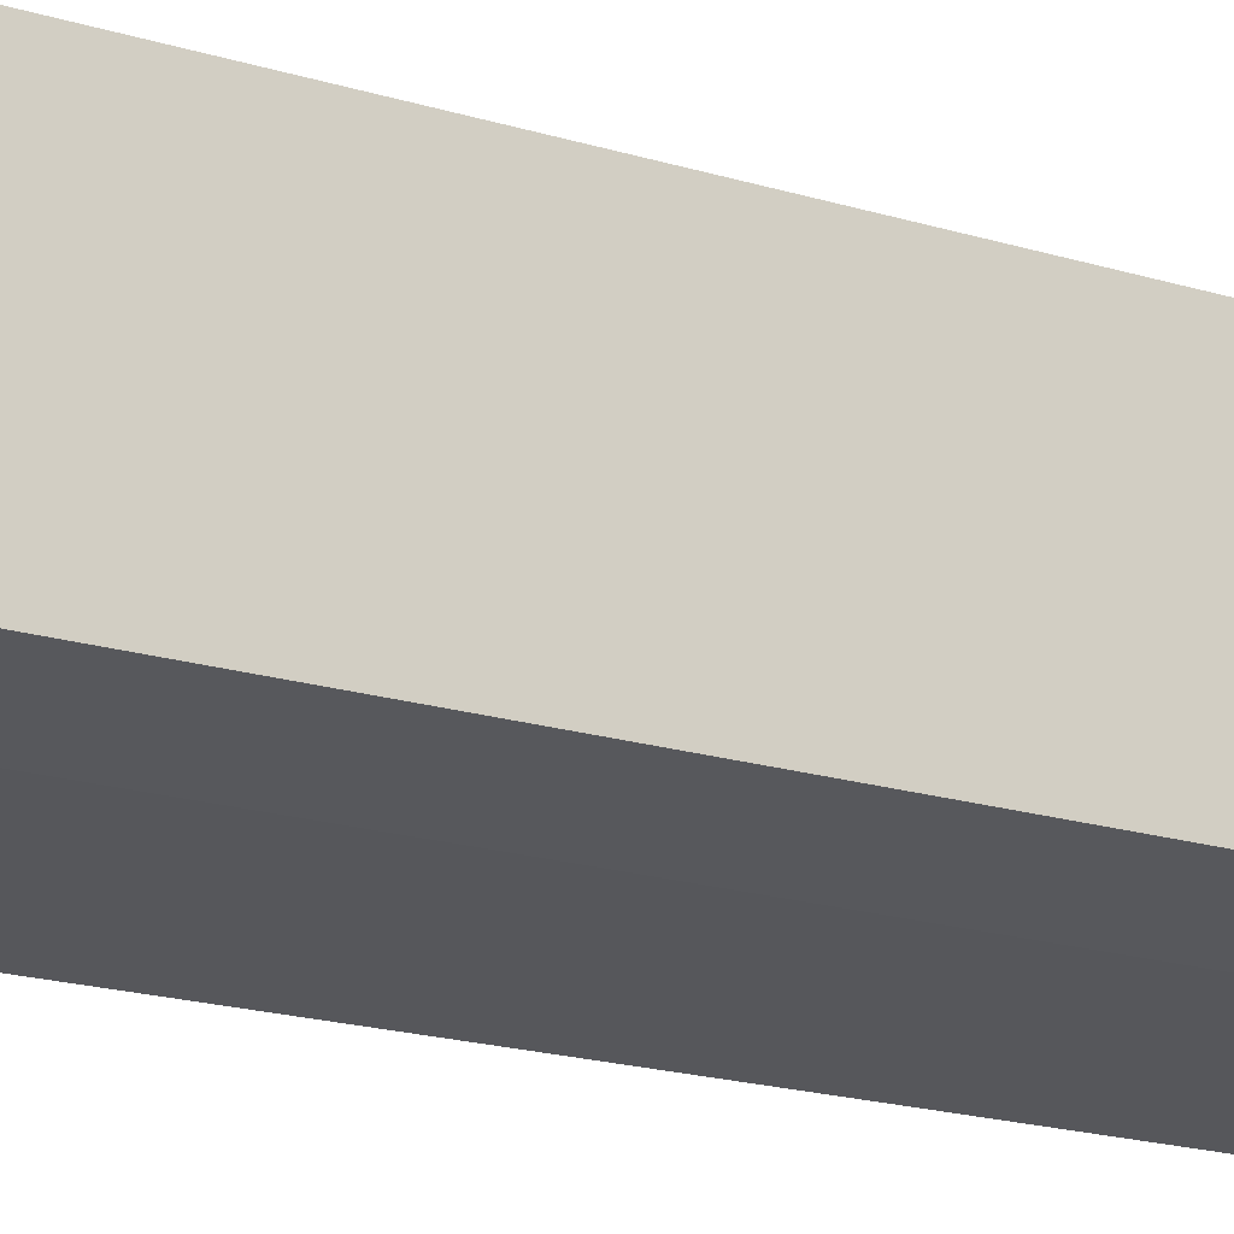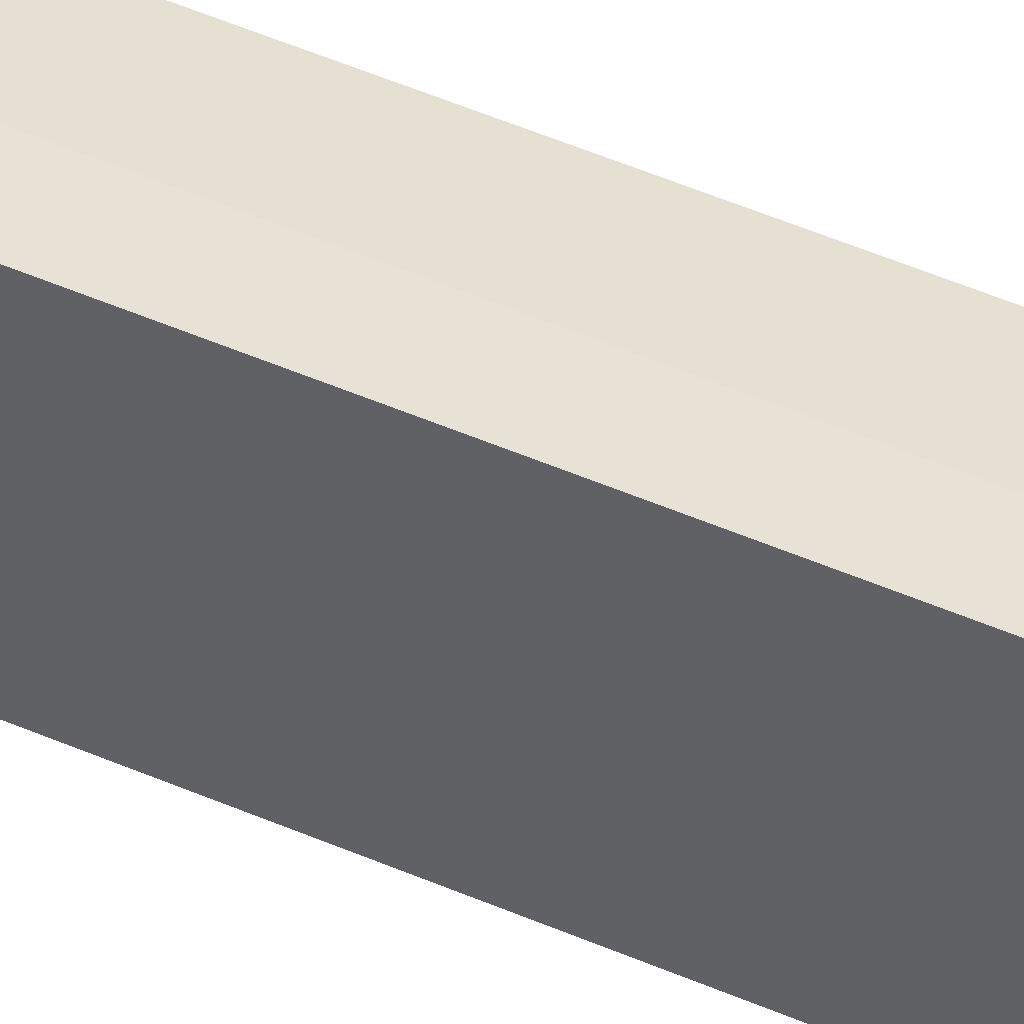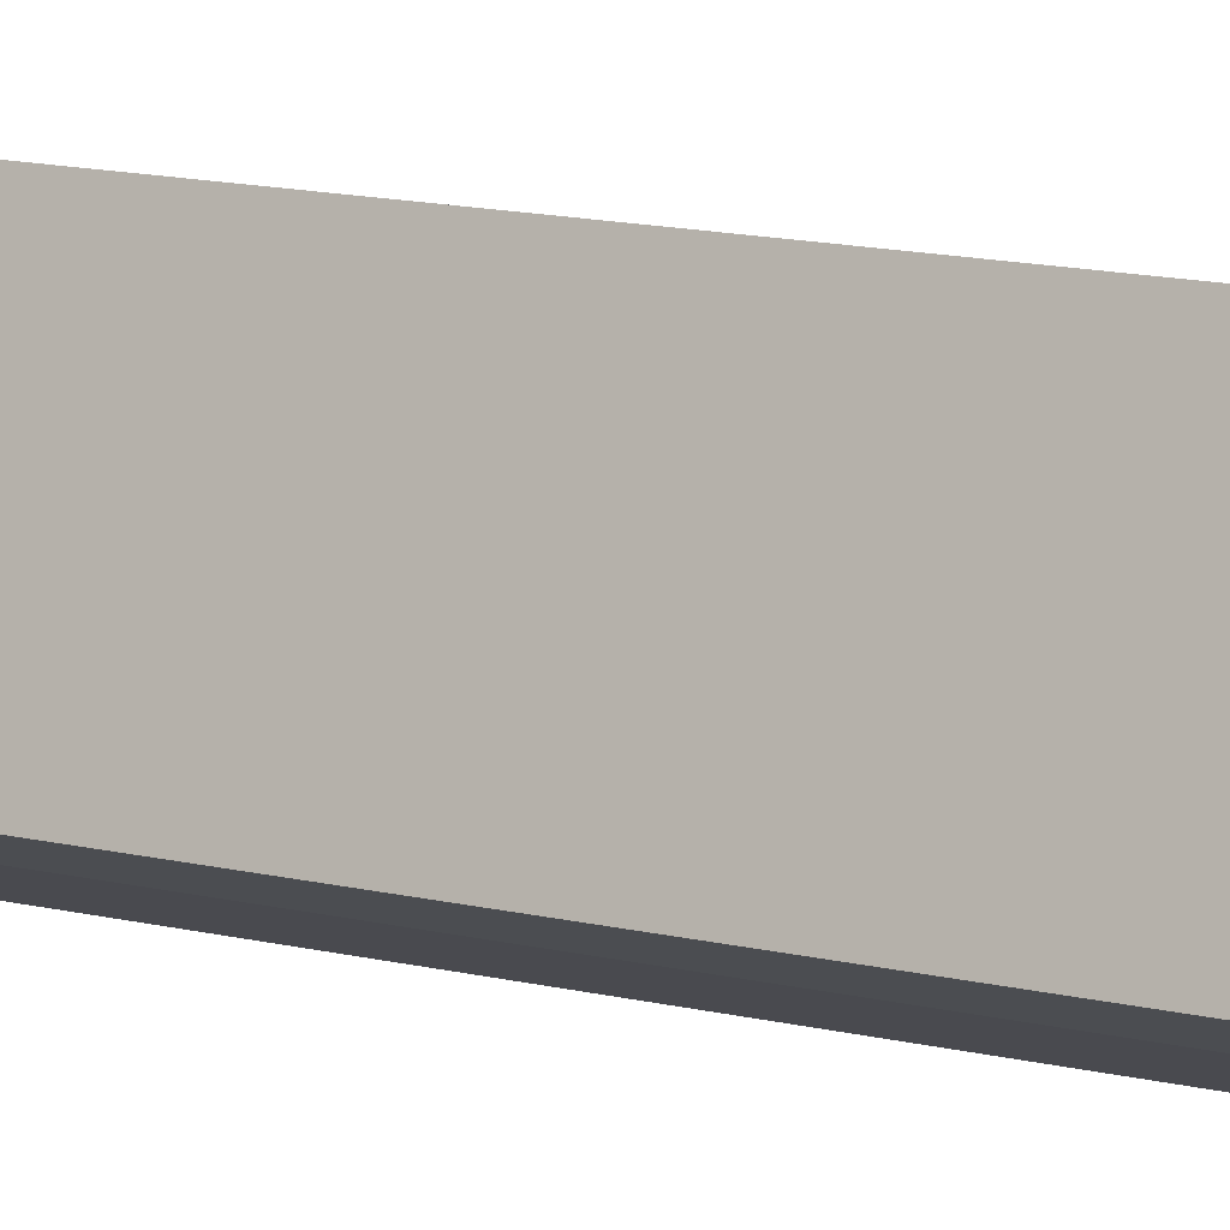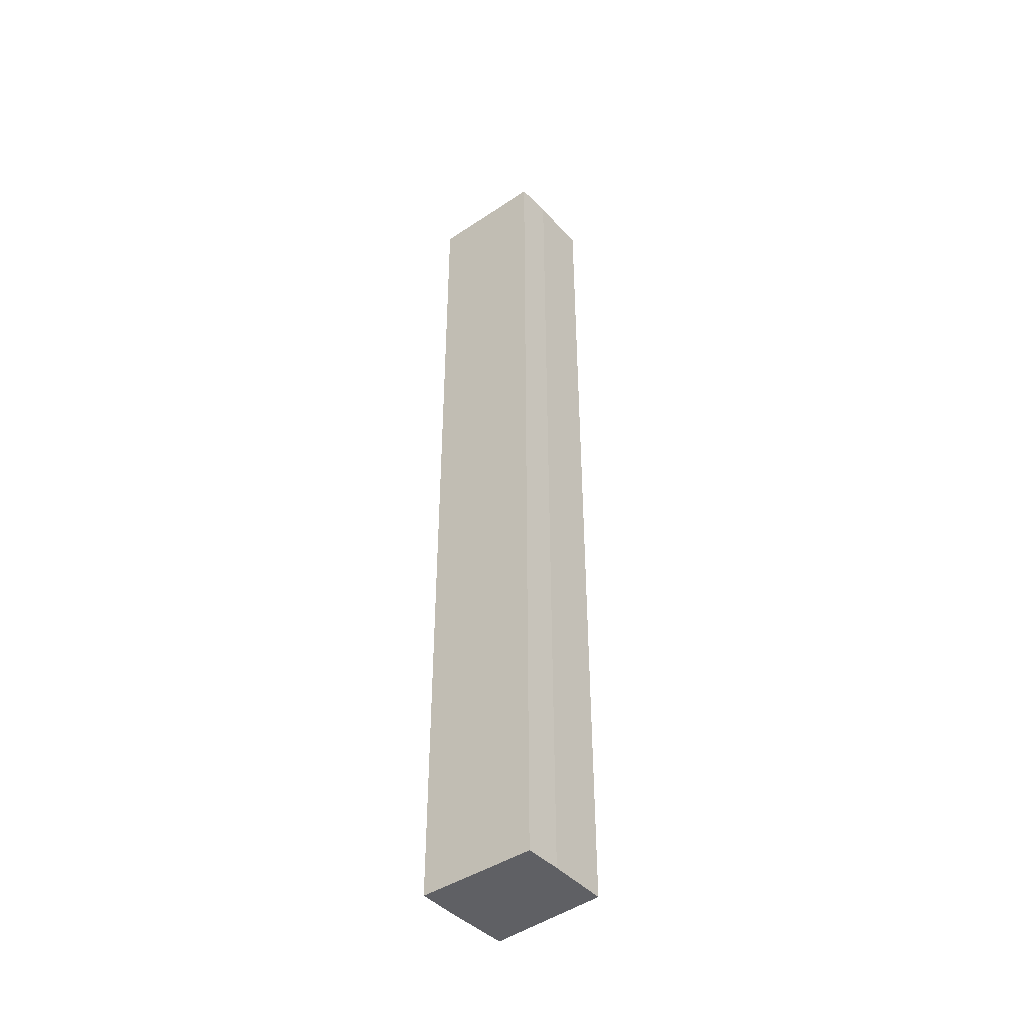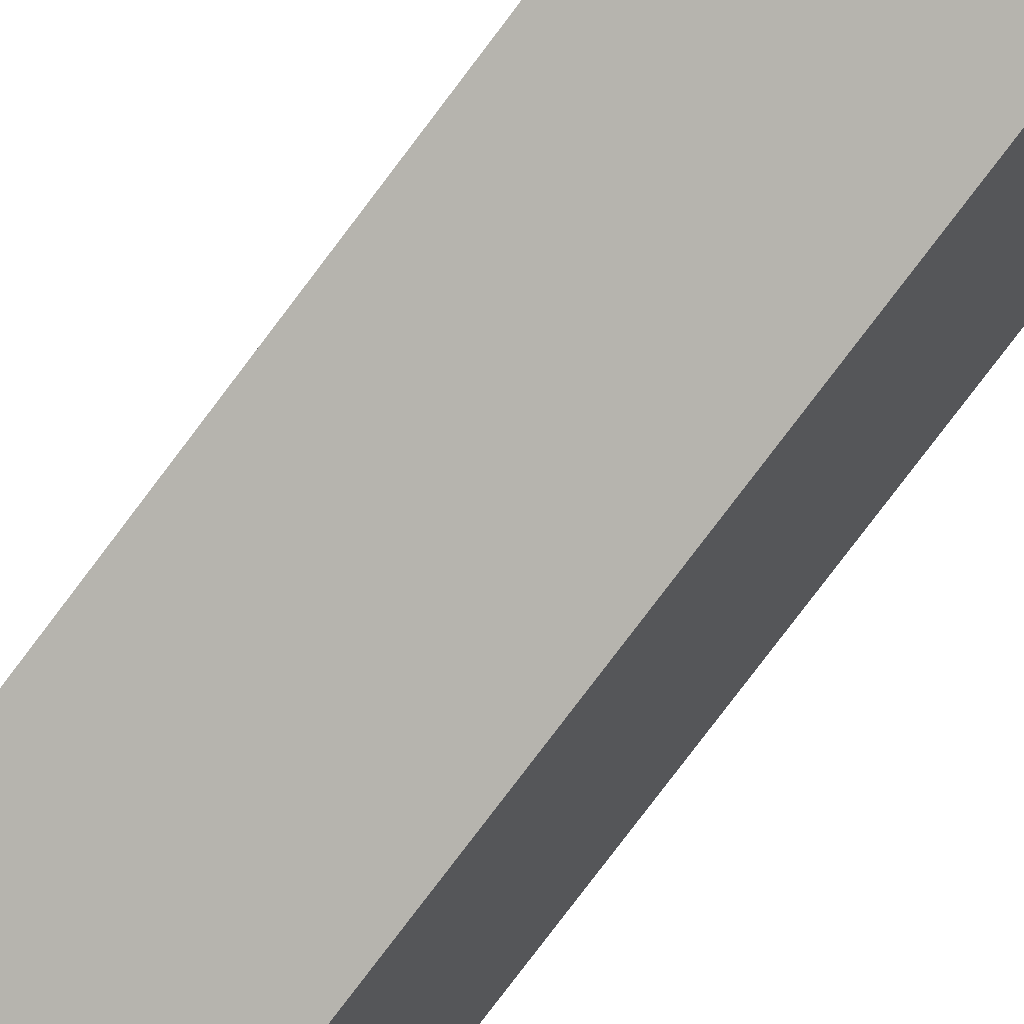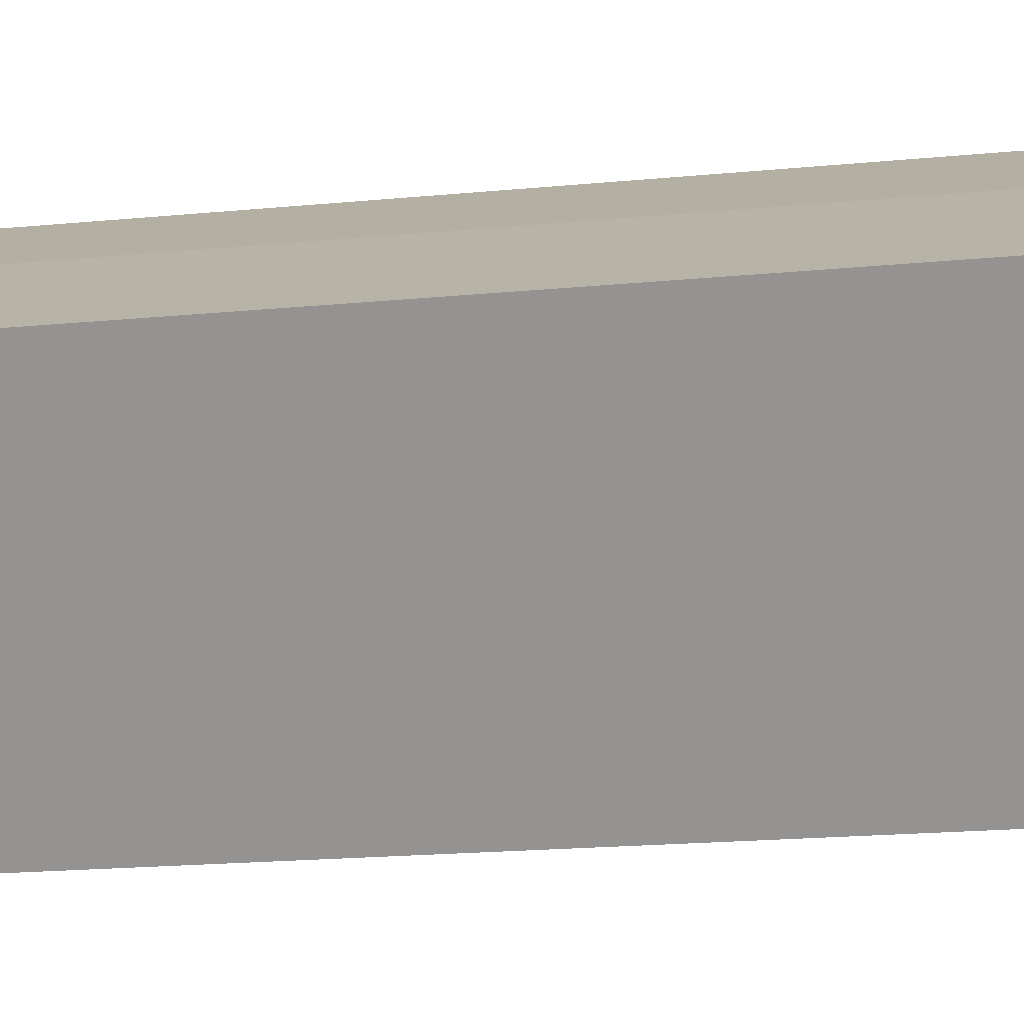
<metadata>
{"format":"obj","ext":"obj","renderer":"f3d","projection":"perspective","resolution":1024,"background":"white","views":[{"elev":-10.1,"azim":42.5,"up":"+Z"},{"elev":58.9,"azim":113.2,"up":"+Z"},{"elev":9.5,"azim":128.0,"up":"+Z"},{"elev":-43.8,"azim":108.1,"up":"+Y"},{"elev":-74.9,"azim":143.4,"up":"+Z"},{"elev":-7.7,"azim":-65.8,"up":"+Z"}]}
</metadata>
<code>
v  0 14.26 8.734e-16
v  1.537 14.26 -1.301
v  0.685 14.26 -1.619
v  2.045 14.26 -1.091
v  1.437 14.26 0.583
v  0.84 14.26 0.354
v  2.045 6.68e-17 -1.091
v  1.537 7.966e-17 -1.301
v  0.685 9.914e-17 -1.619
v  0 0 0
v  0.84 -2.168e-17 0.354
v  1.437 -3.57e-17 0.583
g defaultobject
f 1 2 3
f 2 1 4
f 4 1 5
f 5 1 6
f 7 2 4
f 2 7 8
f 8 3 2
f 3 8 9
f 9 1 3
f 1 9 10
f 10 6 1
f 6 10 11
f 12 6 11
f 12 5 6
f 12 4 5
f 4 12 7
f 12 8 7
f 8 12 9
f 9 12 10
f 10 12 11

</code>
